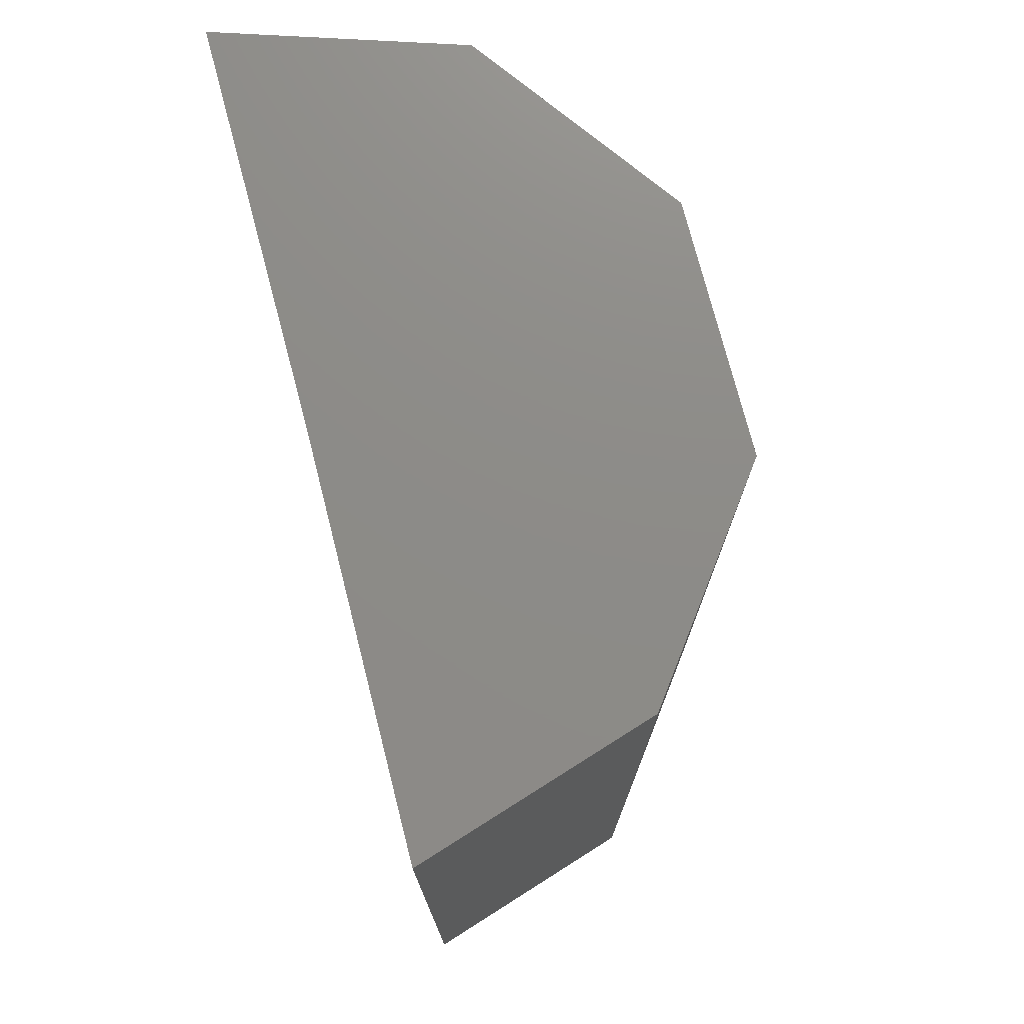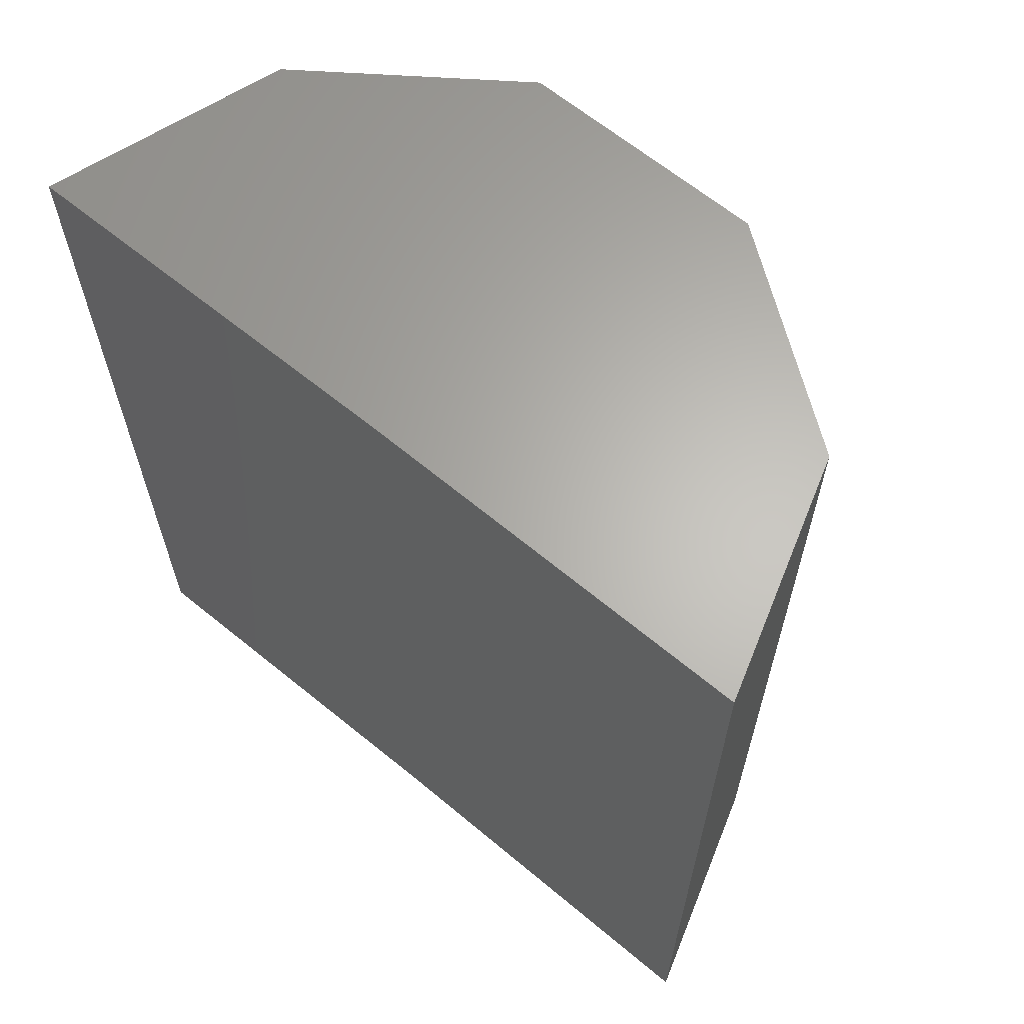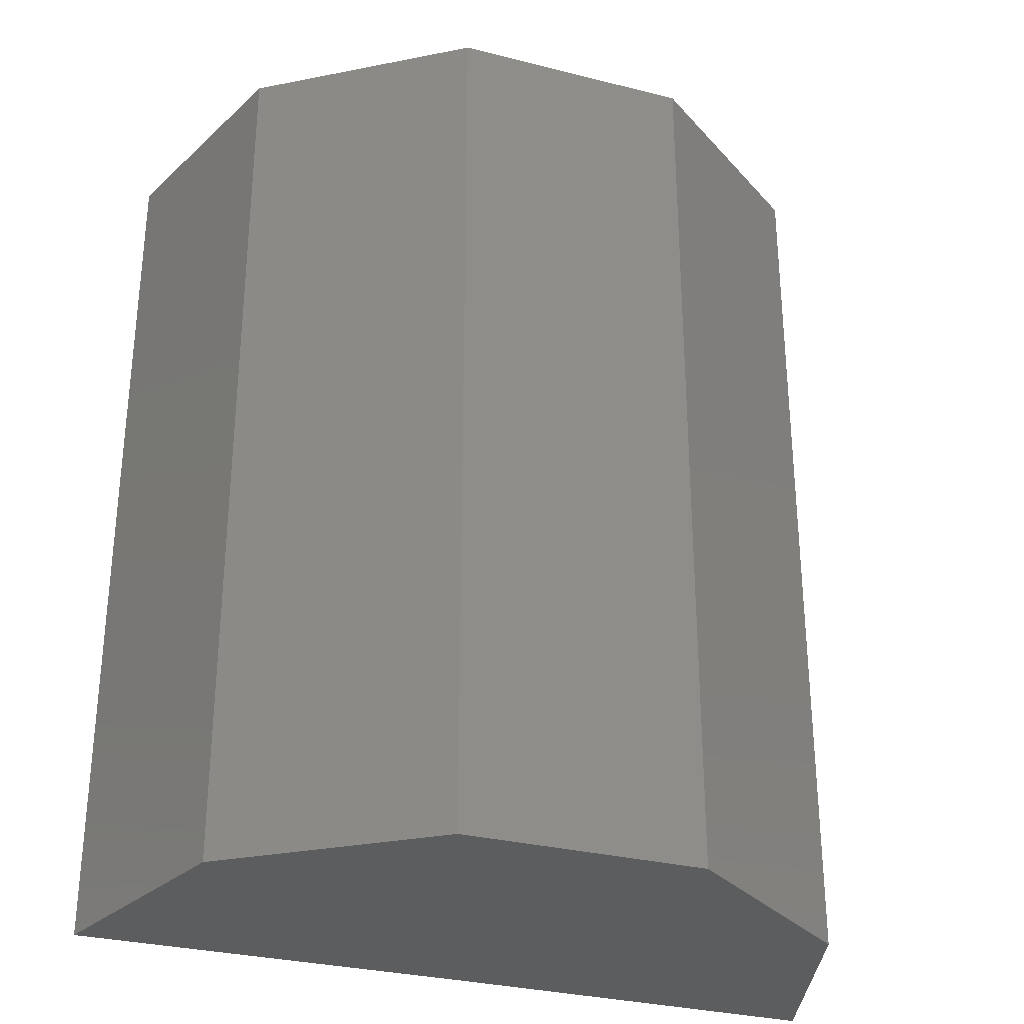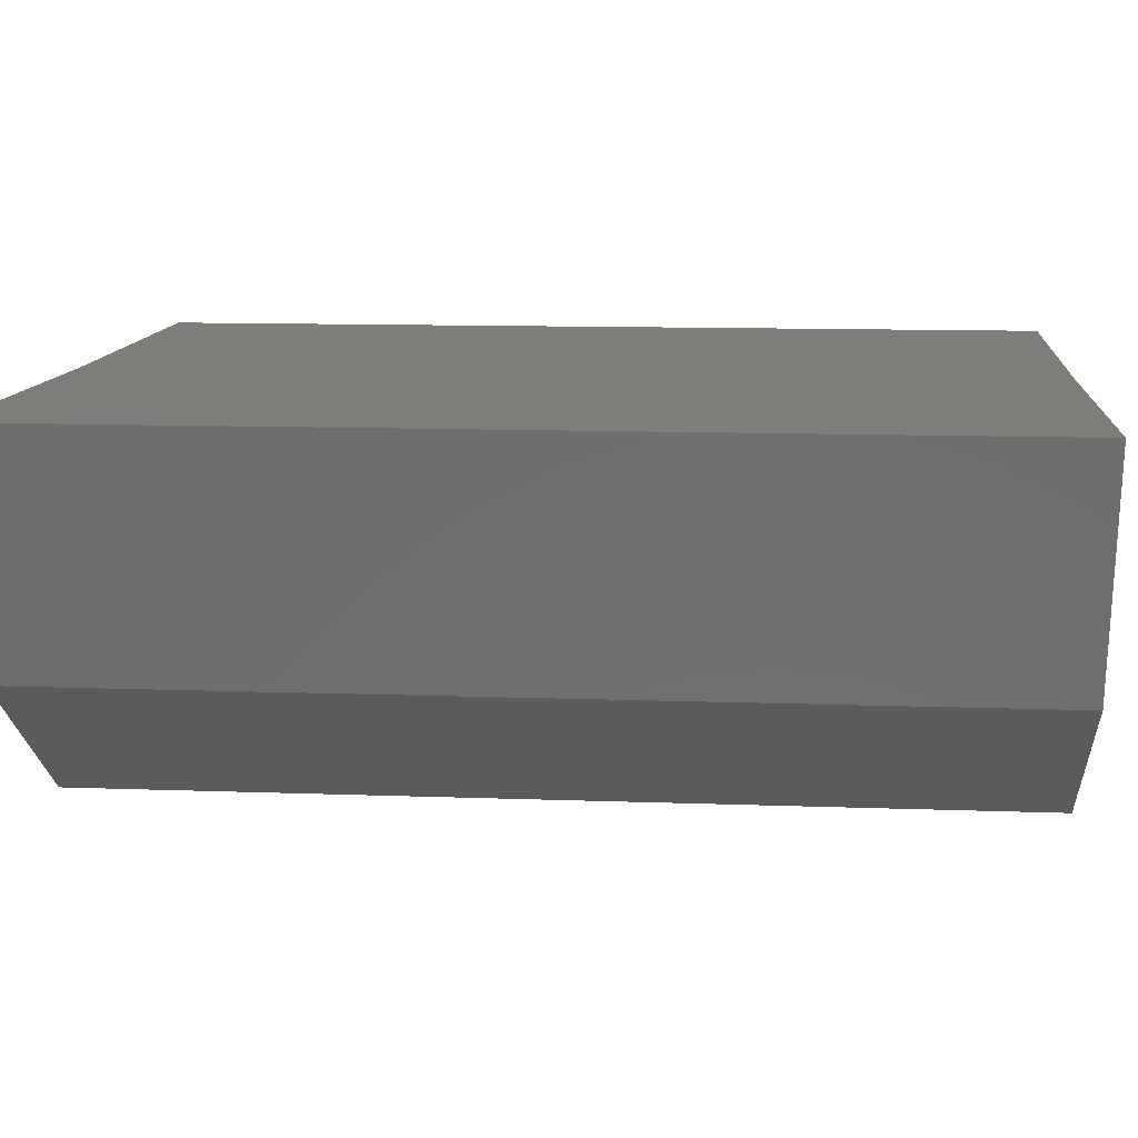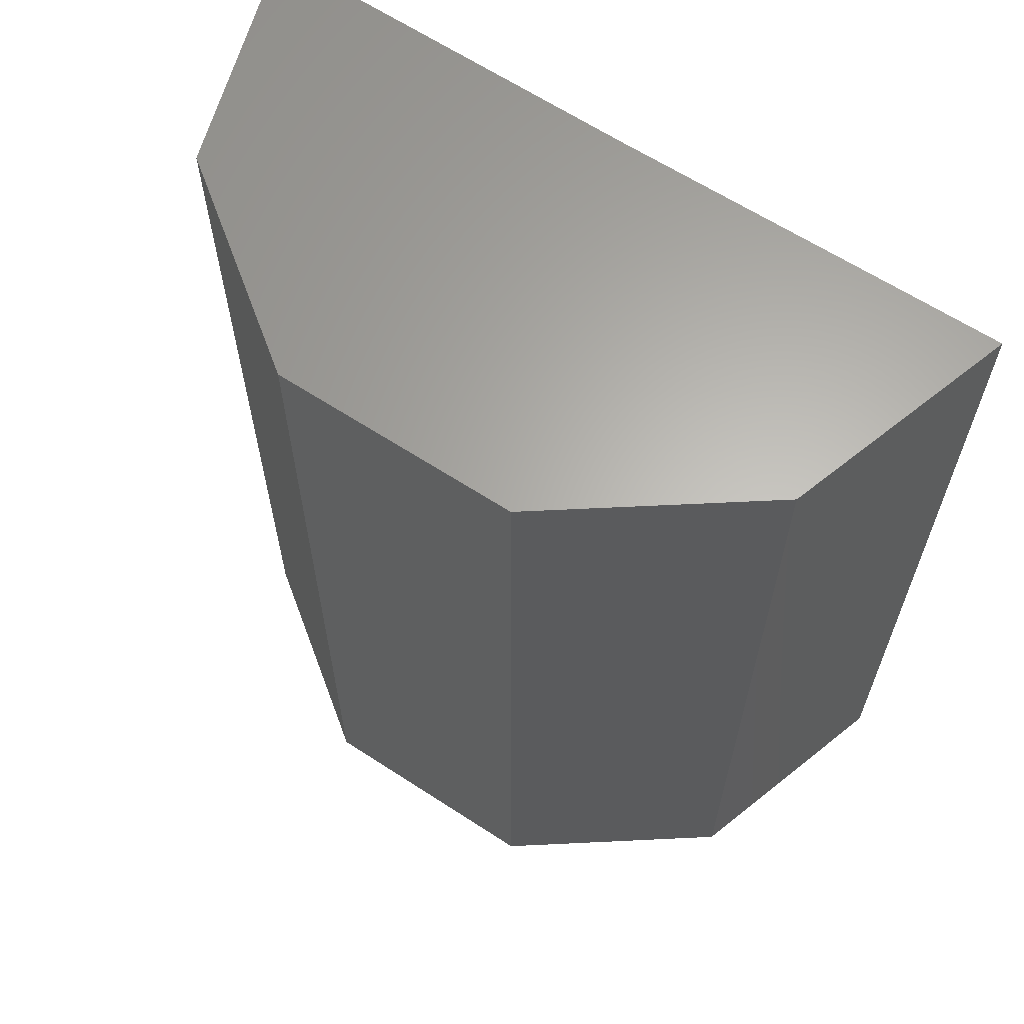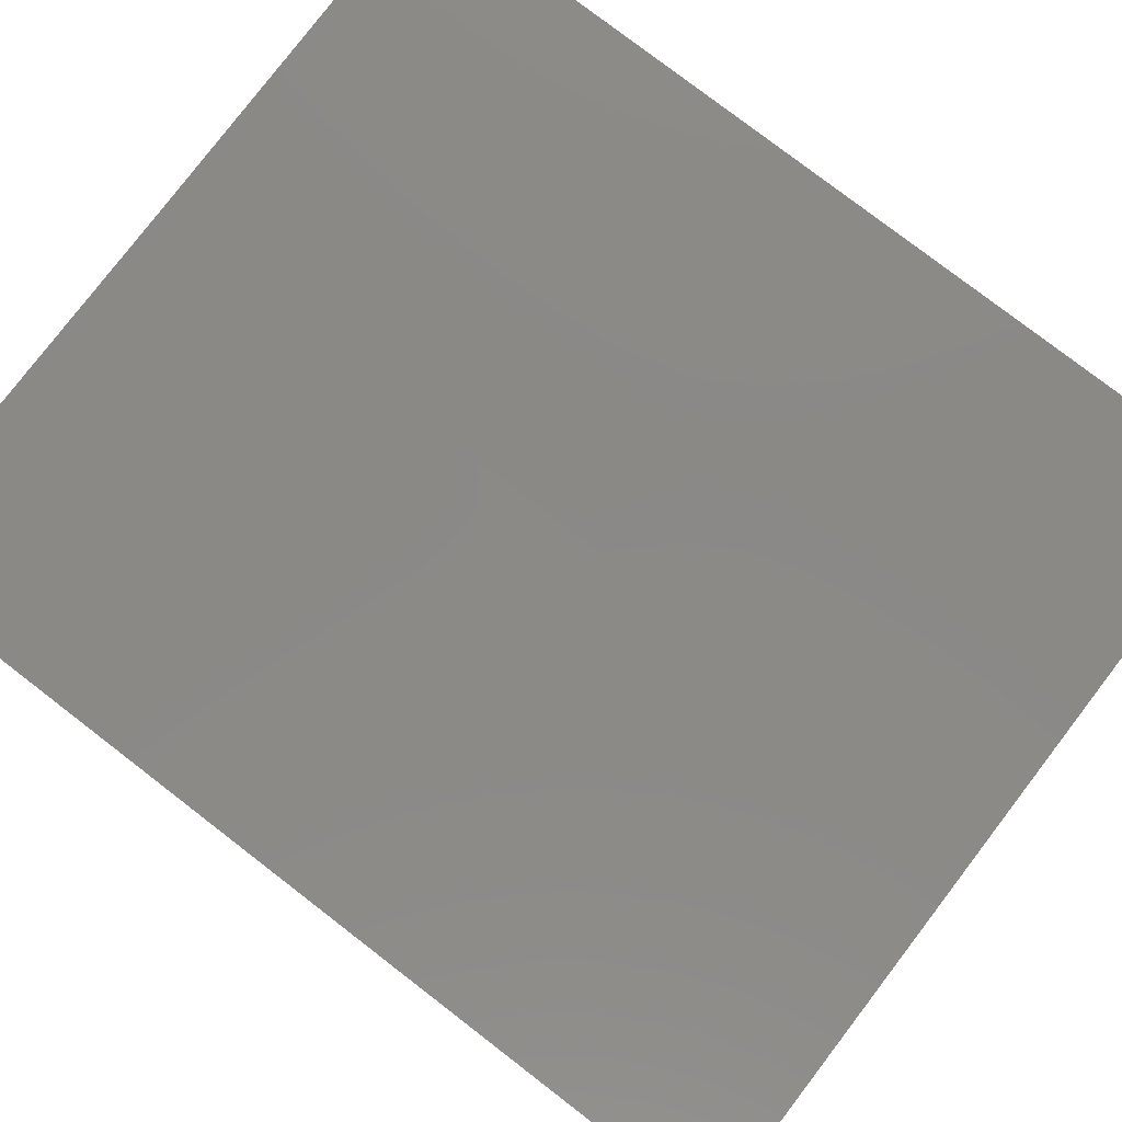
<metadata>
{"format":"stl","ext":"stl","renderer":"f3d","projection":"perspective","resolution":1024,"background":"white","views":[{"elev":75.4,"azim":-104.2,"up":"+Z"},{"elev":64.3,"azim":-139.9,"up":"+Z"},{"elev":-30.4,"azim":-19.8,"up":"+Z"},{"elev":11.5,"azim":95.1,"up":"+Y"},{"elev":63.9,"azim":33.7,"up":"+Z"},{"elev":79.6,"azim":-52.5,"up":"+Y"}]}
</metadata>
<code>
# stl→obj: 14 verts, 24 faces
v 0.006743 3.85e-05 -4.005e-19
v 0.003618 0 -2.216e-19
v 0.006743 3.85e-05 0.007319
v 0.003618 0 0.007319
v 0.0004934 0 -3.021e-20
v 0.0004934 0 0.007319
v 0.006165 -0.001812 -1.509e-19
v 0.006165 -0.001812 0.007319
v 0.004606 -0.002965 -5.852e-20
v 0.004606 -0.002965 0.007319
v 0.002667 -0.002977 5.635e-20
v 0.002667 -0.002977 0.007319
v 0.001095 -0.001843 1.495e-19
v 0.001095 -0.001843 0.007319
f 1 2 3
f 3 2 4
f 5 6 2
f 2 6 4
f 1 3 7
f 7 3 8
f 7 8 9
f 9 8 10
f 9 10 11
f 11 10 12
f 11 12 13
f 13 12 14
f 13 14 5
f 5 14 6
f 3 14 8
f 3 4 14
f 4 6 14
f 14 12 8
f 8 12 10
f 1 13 2
f 13 5 2
f 7 13 1
f 7 11 13
f 9 11 7

</code>
